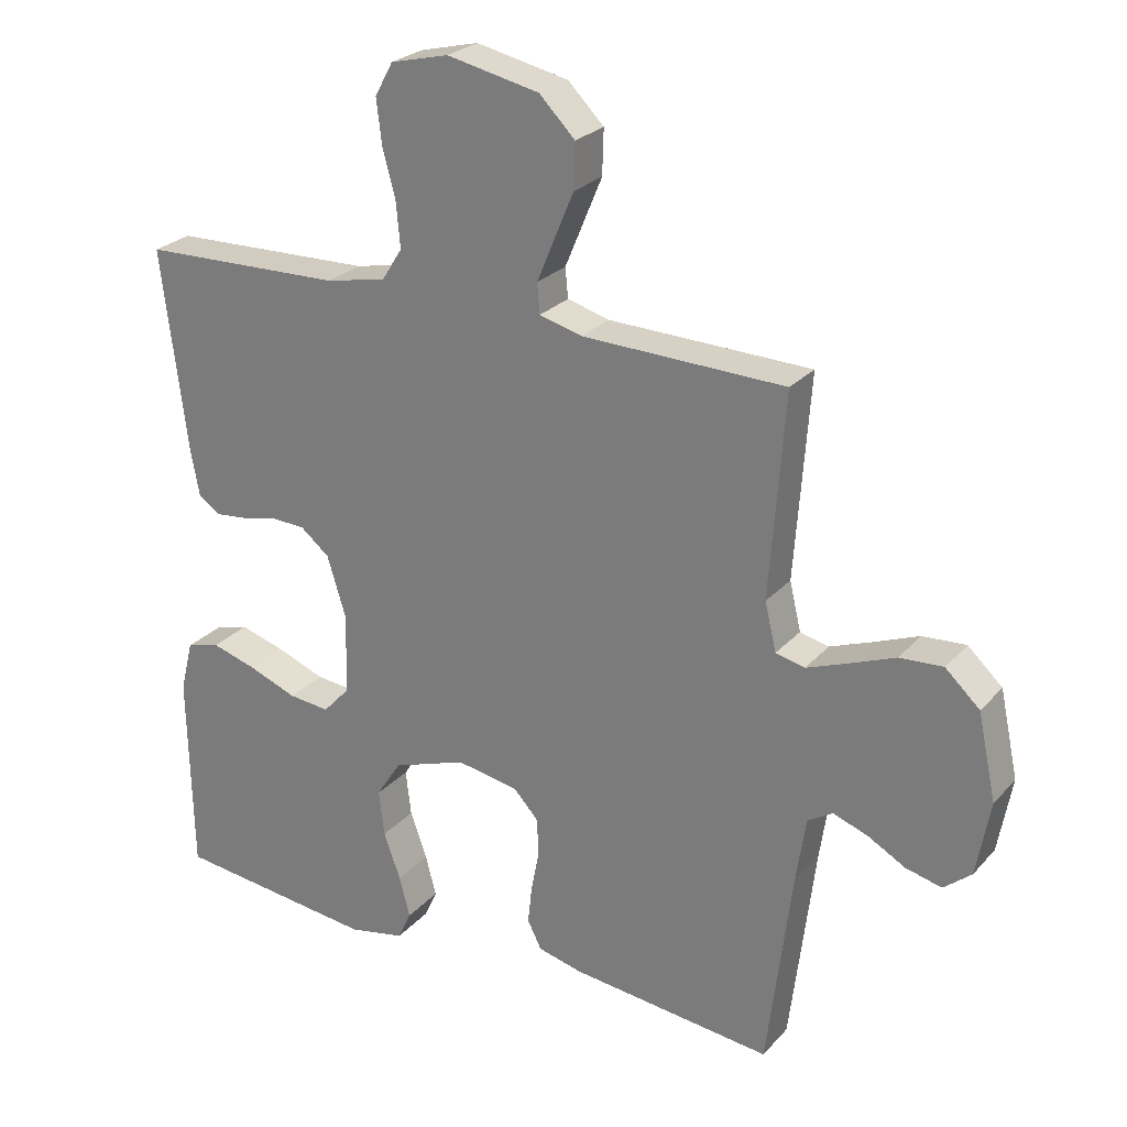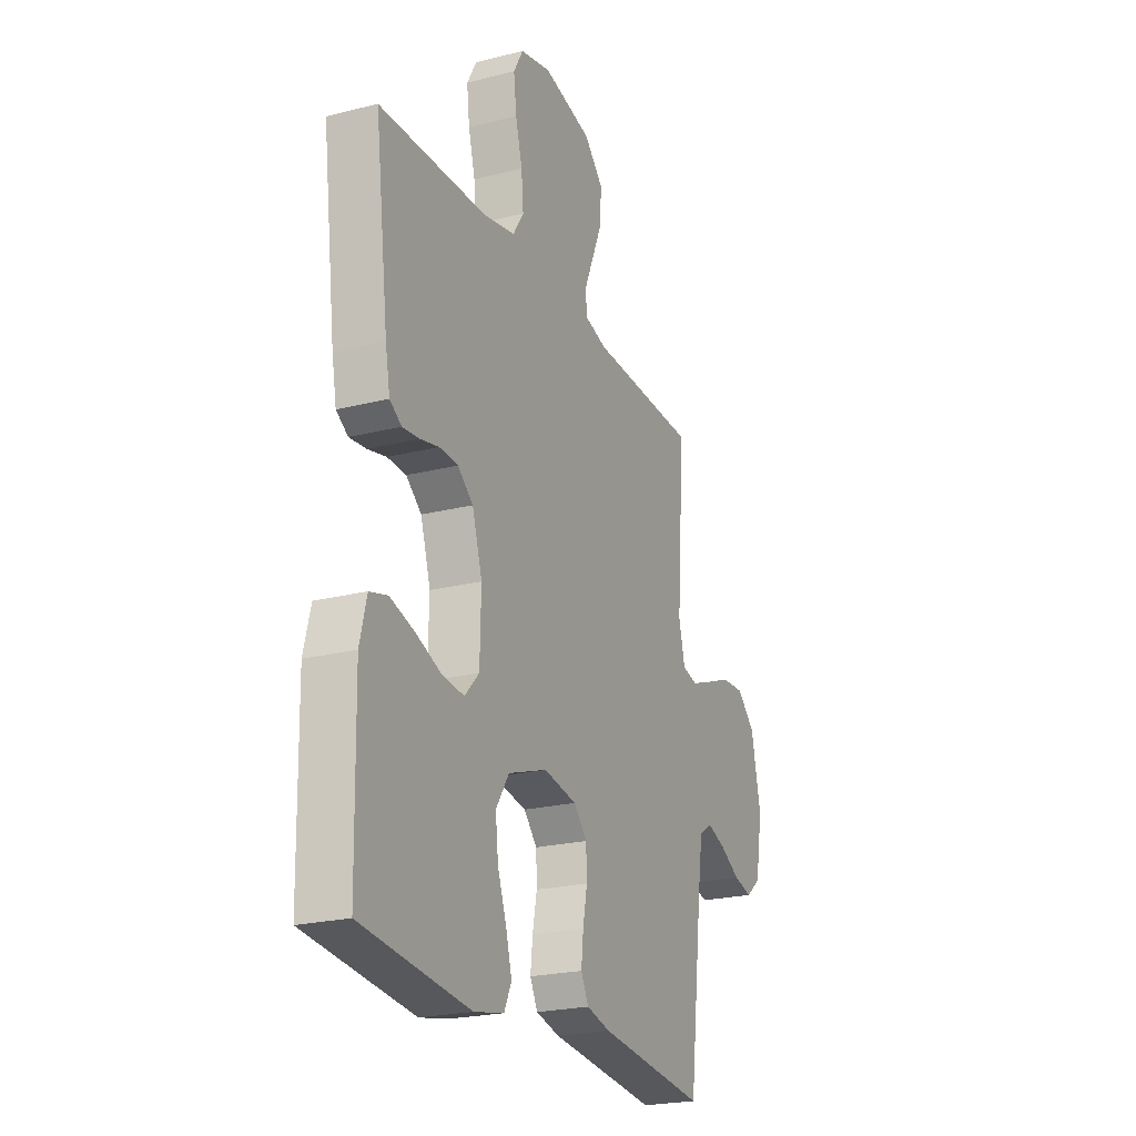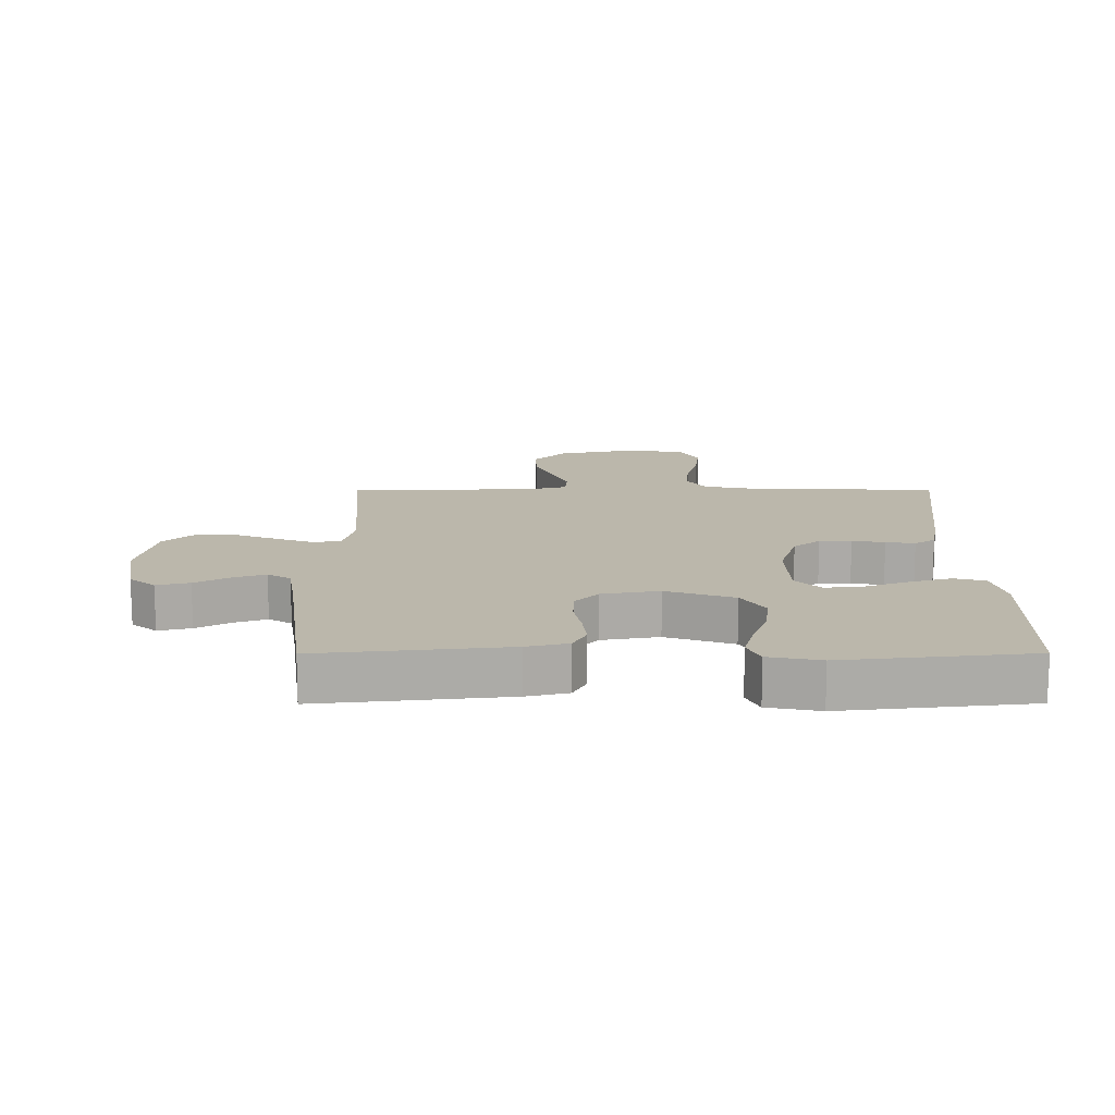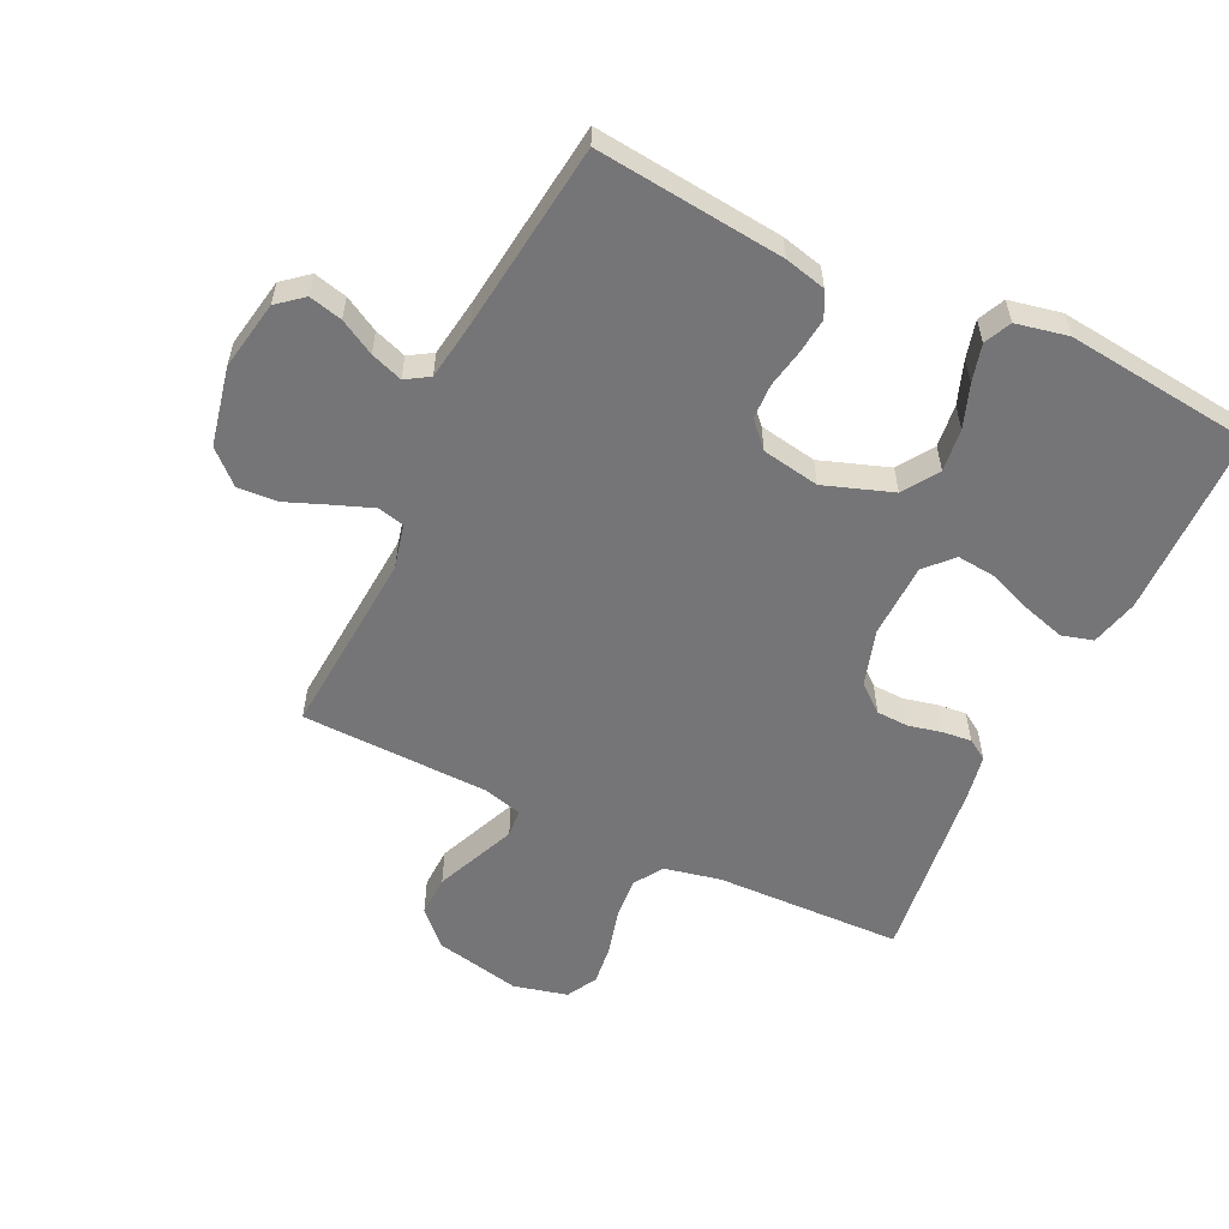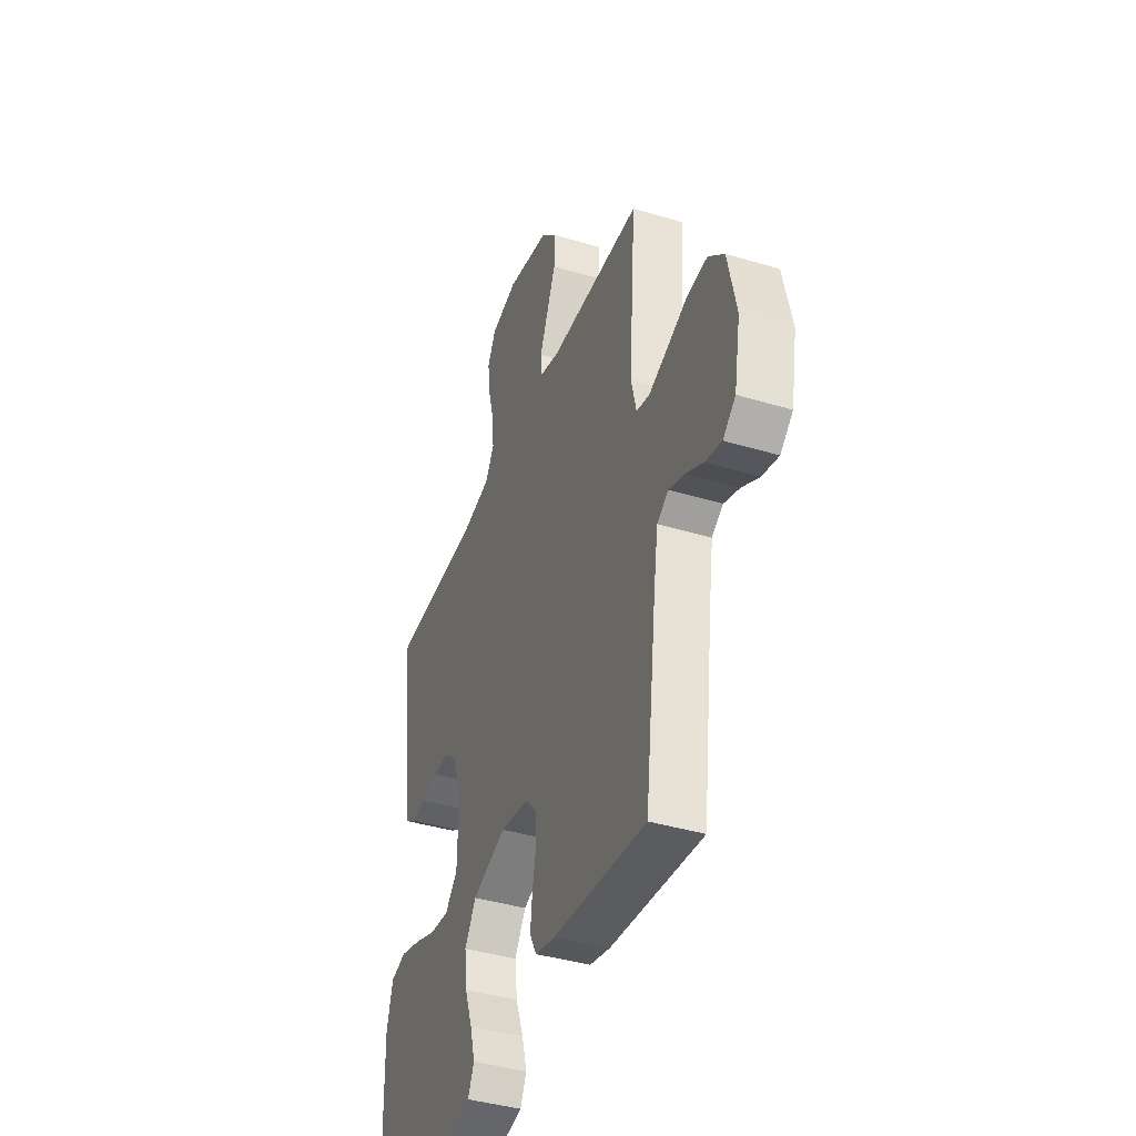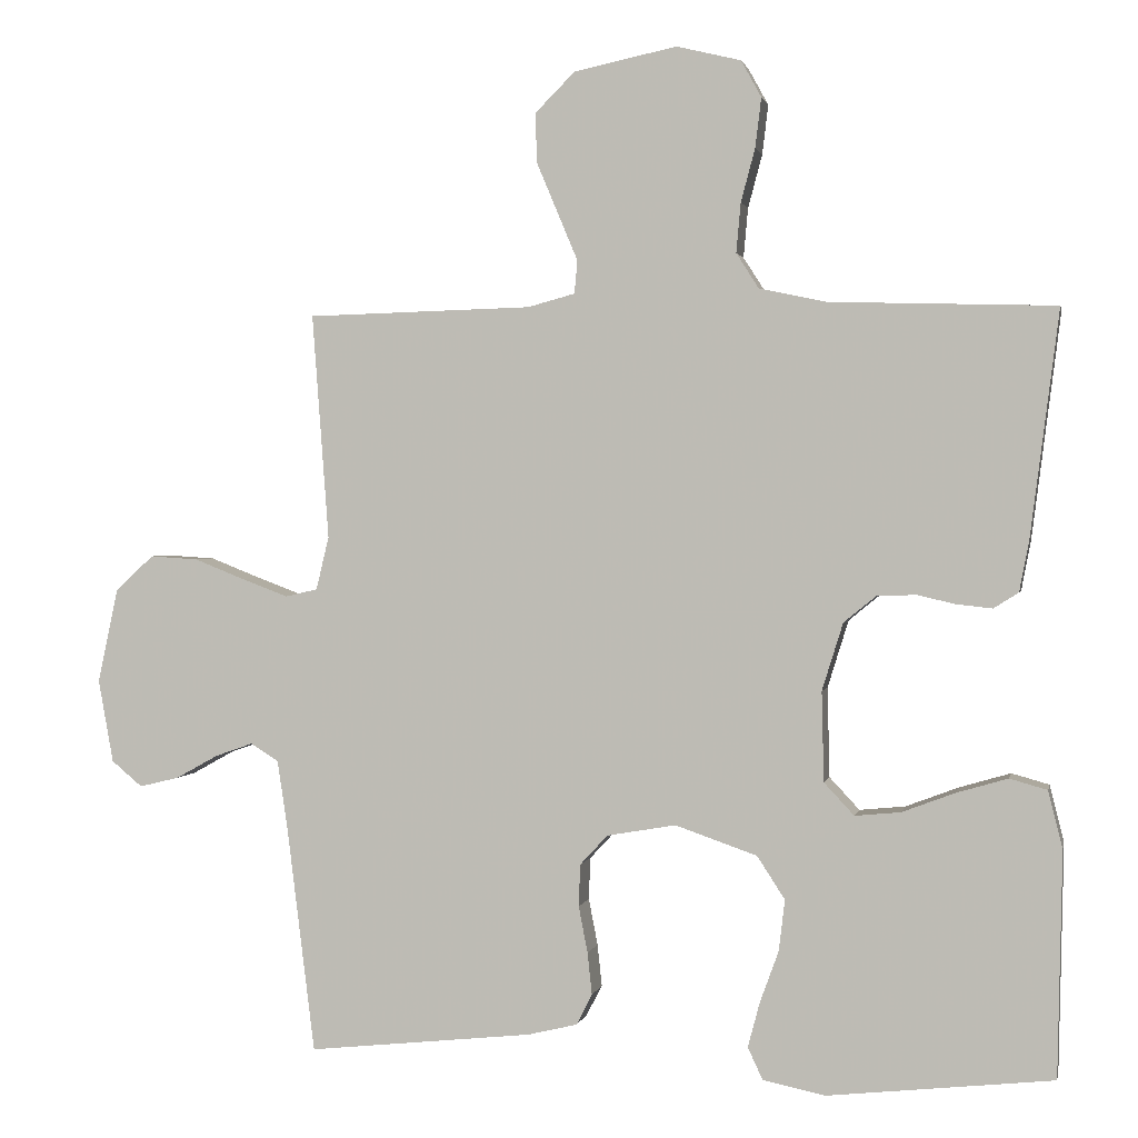
<metadata>
{"format":"obj","ext":"obj","renderer":"f3d","projection":"perspective","resolution":1024,"background":"white","views":[{"elev":25.5,"azim":31.5,"up":"+Z"},{"elev":-22.9,"azim":-66.6,"up":"+Z"},{"elev":14.2,"azim":179.8,"up":"+Y"},{"elev":-56.6,"azim":154.4,"up":"+Y"},{"elev":-40.6,"azim":69.8,"up":"+Z"},{"elev":1.4,"azim":-168.4,"up":"+Z"}]}
</metadata>
<code>
v -0.5 0.07 -0.5
v -0.506 0.07 -0.2
v -0.487 0.07 -0.124
v -0.437 0.07 -0.11
v -0.369 0.07 -0.13
v -0.298 0.07 -0.157
v -0.237 0.07 -0.163
v -0.197 0.07 -0.12
v -0.194 0.07 0
v -0.222 0.07 0.09
v -0.265 0.07 0.125
v -0.317 0.07 0.127
v -0.369 0.07 0.115
v -0.416 0.07 0.11
v -0.449 0.07 0.131
v -0.462 0.07 0.2
v -0.5 0.07 0.5
v -0.2 0.07 0.509
v -0.11 0.07 0.528
v -0.08 0.07 0.575
v -0.086 0.07 0.641
v -0.105 0.07 0.712
v -0.113 0.07 0.778
v -0.086 0.07 0.827
v 0 0.07 0.848
v 0.137 0.07 0.819
v 0.19 0.07 0.766
v 0.188 0.07 0.7
v 0.159 0.07 0.631
v 0.133 0.07 0.569
v 0.137 0.07 0.525
v 0.2 0.07 0.508
v 0.5 0.07 0.5
v 0.478 0.07 0.2
v 0.495 0.07 0.129
v 0.538 0.07 0.119
v 0.599 0.07 0.142
v 0.667 0.07 0.169
v 0.731 0.07 0.173
v 0.782 0.07 0.126
v 0.809 0.07 0
v 0.789 0.07 -0.111
v 0.748 0.07 -0.145
v 0.695 0.07 -0.132
v 0.639 0.07 -0.101
v 0.588 0.07 -0.083
v 0.551 0.07 -0.106
v 0.537 0.07 -0.2
v 0.5 0.07 -0.5
v 0.2 0.07 -0.468
v 0.134 0.07 -0.452
v 0.113 0.07 -0.411
v 0.119 0.07 -0.355
v 0.131 0.07 -0.293
v 0.129 0.07 -0.237
v 0.092 0.07 -0.197
v 0 0.07 -0.181
v -0.109 0.07 -0.219
v -0.146 0.07 -0.276
v -0.138 0.07 -0.344
v -0.113 0.07 -0.413
v -0.097 0.07 -0.473
v -0.117 0.07 -0.516
v -0.2 0.07 -0.533
v -0.5 0 -0.5
v -0.506 0 -0.2
v -0.487 0 -0.124
v -0.437 0 -0.11
v -0.369 0 -0.13
v -0.298 0 -0.157
v -0.237 0 -0.163
v -0.197 0 -0.12
v -0.194 0 0
v -0.222 0 0.09
v -0.265 0 0.125
v -0.317 0 0.127
v -0.369 0 0.115
v -0.416 0 0.11
v -0.449 0 0.131
v -0.462 0 0.2
v -0.5 0 0.5
v -0.2 0 0.509
v -0.11 0 0.528
v -0.08 0 0.575
v -0.086 0 0.641
v -0.105 0 0.712
v -0.113 0 0.778
v -0.086 0 0.827
v 0 0 0.848
v 0.137 0 0.819
v 0.19 0 0.766
v 0.188 0 0.7
v 0.159 0 0.631
v 0.133 0 0.569
v 0.137 0 0.525
v 0.2 0 0.508
v 0.5 0 0.5
v 0.478 0 0.2
v 0.495 0 0.129
v 0.538 0 0.119
v 0.599 0 0.142
v 0.667 0 0.169
v 0.731 0 0.173
v 0.782 0 0.126
v 0.809 0 0
v 0.789 0 -0.111
v 0.748 0 -0.145
v 0.695 0 -0.132
v 0.639 0 -0.101
v 0.588 0 -0.083
v 0.551 0 -0.106
v 0.537 0 -0.2
v 0.5 0 -0.5
v 0.2 0 -0.468
v 0.134 0 -0.452
v 0.113 0 -0.411
v 0.119 0 -0.355
v 0.131 0 -0.293
v 0.129 0 -0.237
v 0.092 0 -0.197
v 0 0 -0.181
v -0.109 0 -0.219
v -0.146 0 -0.276
v -0.138 0 -0.344
v -0.113 0 -0.413
v -0.097 0 -0.473
v -0.117 0 -0.516
v -0.2 0 -0.533
f 4 5 6
f 3 4 6
f 2 3 6
f 1 2 6
f 64 1 6
f 63 64 6
f 62 63 6
f 61 62 6
f 60 61 6
f 59 60 6 7
f 58 59 7 8
f 57 58 8 9
f 56 57 9 10
f 52 53 54
f 51 52 54
f 50 51 54
f 49 50 54
f 48 49 54
f 47 48 54 55
f 46 47 55 56
f 43 44 45
f 42 43 45
f 41 42 45
f 40 41 45
f 39 40 45
f 38 39 45
f 37 38 45
f 36 37 45 46
f 46 56 10
f 36 46 10
f 35 36 10
f 32 33 34
f 35 10 11
f 34 35 11
f 32 34 11
f 31 32 11
f 27 28 29
f 26 27 29
f 25 26 29
f 24 25 29
f 23 24 29
f 22 23 29
f 21 22 29
f 20 21 29 30
f 31 11 12
f 30 31 12
f 20 30 12
f 19 20 12
f 16 17 18
f 16 18 19
f 15 16 19
f 14 15 19
f 13 14 19
f 12 13 19
f 70 69 68
f 70 68 67
f 70 67 66
f 70 66 65
f 70 65 128
f 70 128 127
f 70 127 126
f 70 126 125
f 70 125 124
f 71 70 124 123
f 72 71 123 122
f 73 72 122 121
f 74 73 121 120
f 118 117 116
f 118 116 115
f 118 115 114
f 118 114 113
f 118 113 112
f 119 118 112 111
f 120 119 111 110
f 109 108 107
f 109 107 106
f 109 106 105
f 109 105 104
f 109 104 103
f 109 103 102
f 109 102 101
f 110 109 101 100
f 74 120 110
f 74 110 100
f 74 100 99
f 98 97 96
f 75 74 99
f 75 99 98
f 75 98 96
f 75 96 95
f 93 92 91
f 93 91 90
f 93 90 89
f 93 89 88
f 93 88 87
f 93 87 86
f 93 86 85
f 94 93 85 84
f 76 75 95
f 76 95 94
f 76 94 84
f 76 84 83
f 82 81 80
f 83 82 80
f 83 80 79
f 83 79 78
f 83 78 77
f 83 77 76
f 1 65 66 2
f 2 66 67 3
f 3 67 68 4
f 4 68 69 5
f 5 69 70 6
f 6 70 71 7
f 7 71 72 8
f 8 72 73 9
f 9 73 74 10
f 10 74 75 11
f 11 75 76 12
f 12 76 77 13
f 13 77 78 14
f 14 78 79 15
f 15 79 80 16
f 16 80 81 17
f 17 81 82 18
f 18 82 83 19
f 19 83 84 20
f 20 84 85 21
f 21 85 86 22
f 22 86 87 23
f 23 87 88 24
f 24 88 89 25
f 25 89 90 26
f 26 90 91 27
f 27 91 92 28
f 28 92 93 29
f 29 93 94 30
f 30 94 95 31
f 31 95 96 32
f 32 96 97 33
f 33 97 98 34
f 34 98 99 35
f 35 99 100 36
f 36 100 101 37
f 37 101 102 38
f 38 102 103 39
f 39 103 104 40
f 40 104 105 41
f 41 105 106 42
f 42 106 107 43
f 43 107 108 44
f 44 108 109 45
f 45 109 110 46
f 46 110 111 47
f 47 111 112 48
f 48 112 113 49
f 49 113 114 50
f 50 114 115 51
f 51 115 116 52
f 52 116 117 53
f 53 117 118 54
f 54 118 119 55
f 55 119 120 56
f 56 120 121 57
f 57 121 122 58
f 58 122 123 59
f 59 123 124 60
f 60 124 125 61
f 61 125 126 62
f 62 126 127 63
f 63 127 128 64
f 64 128 65 1

</code>
